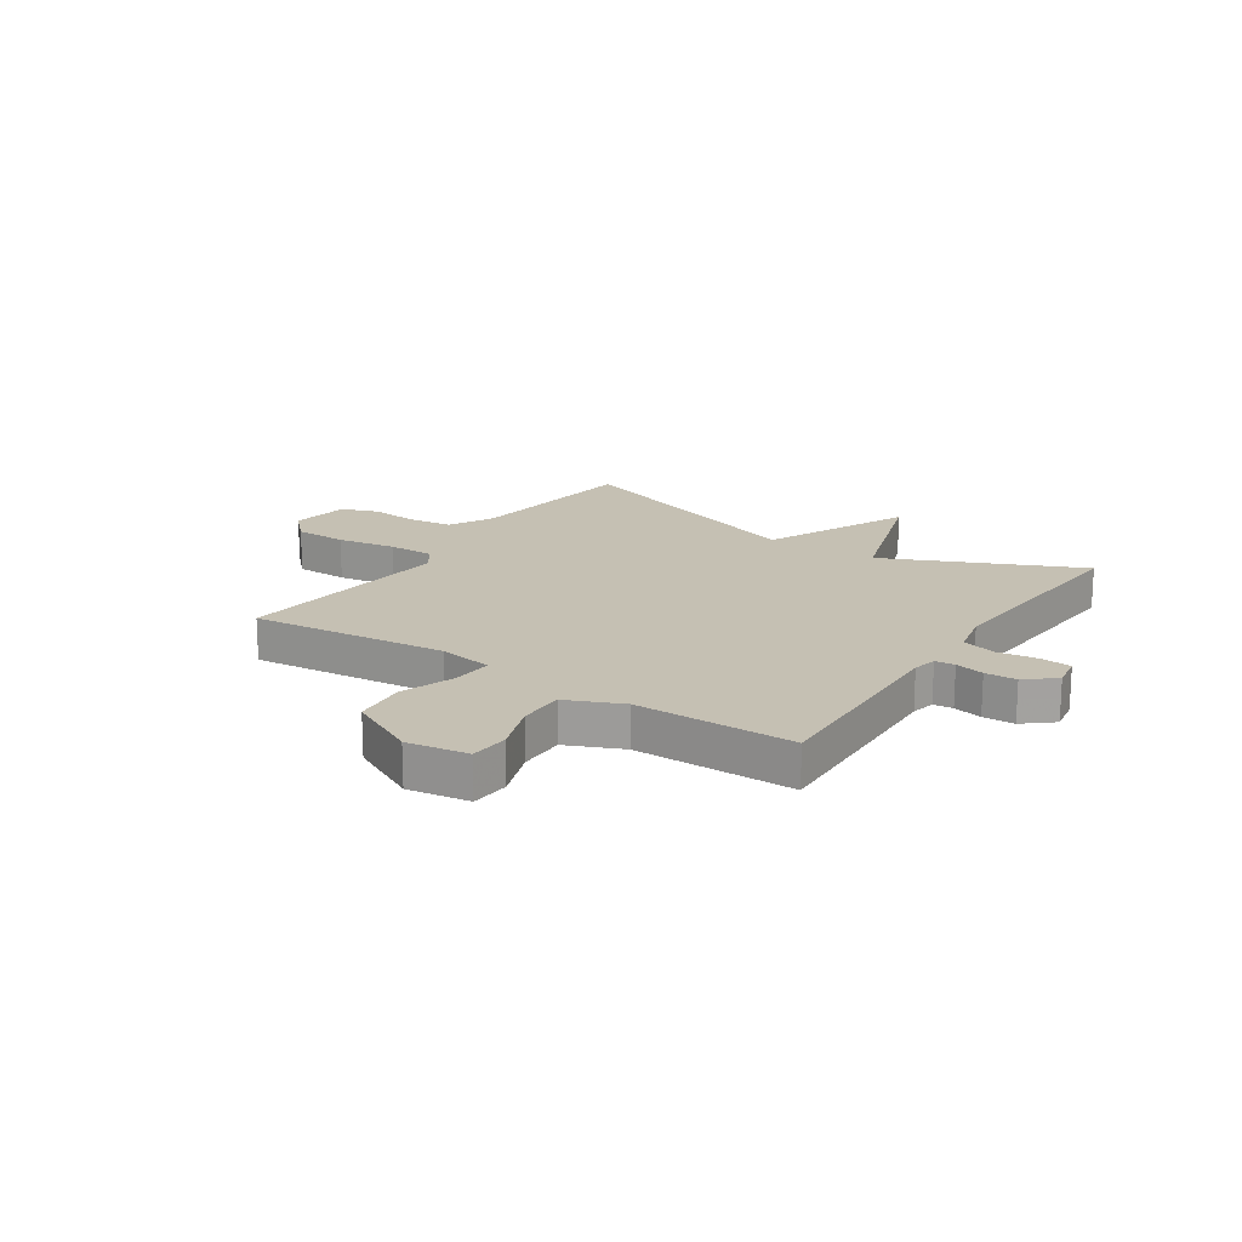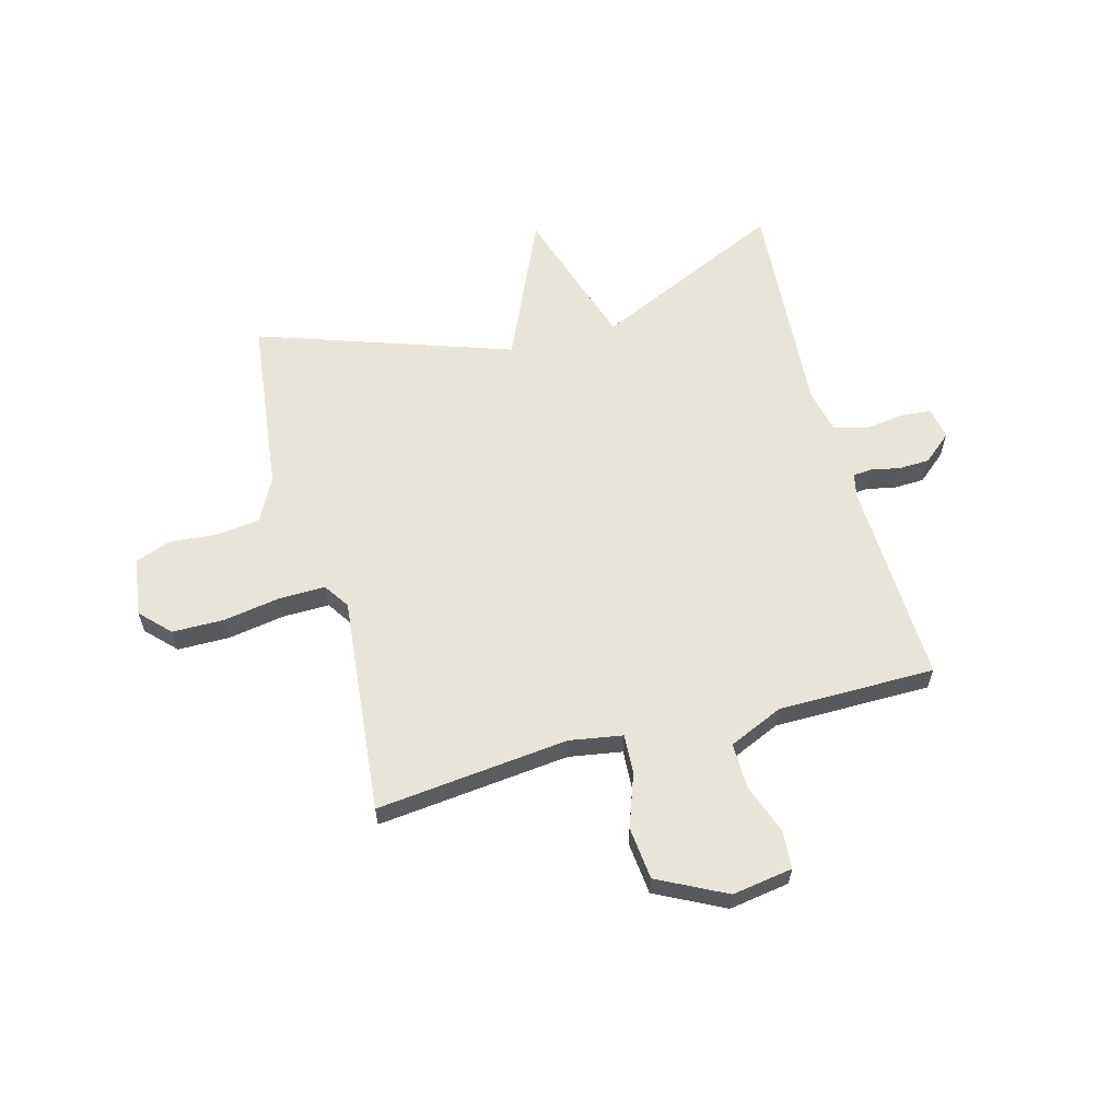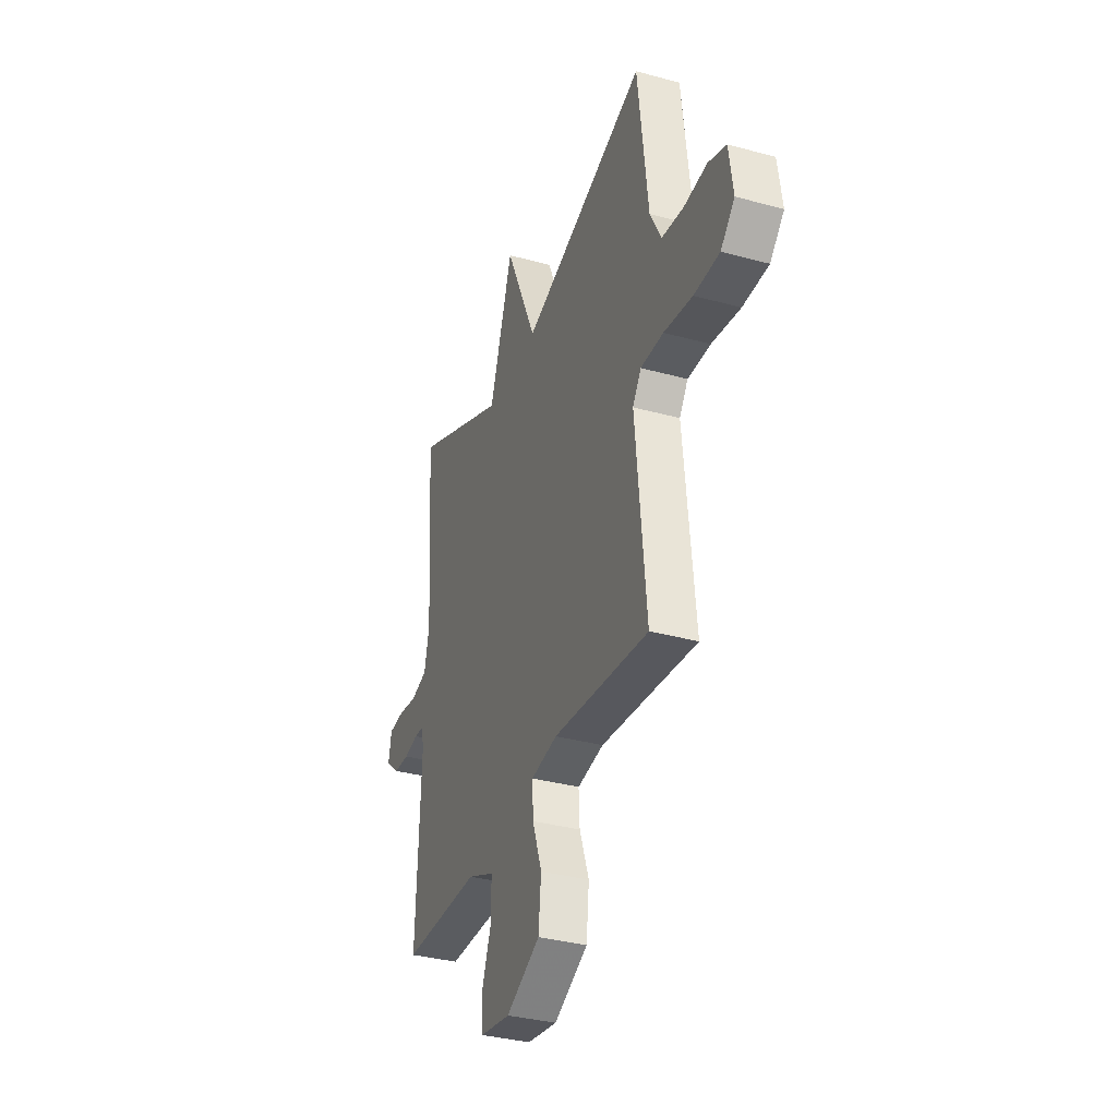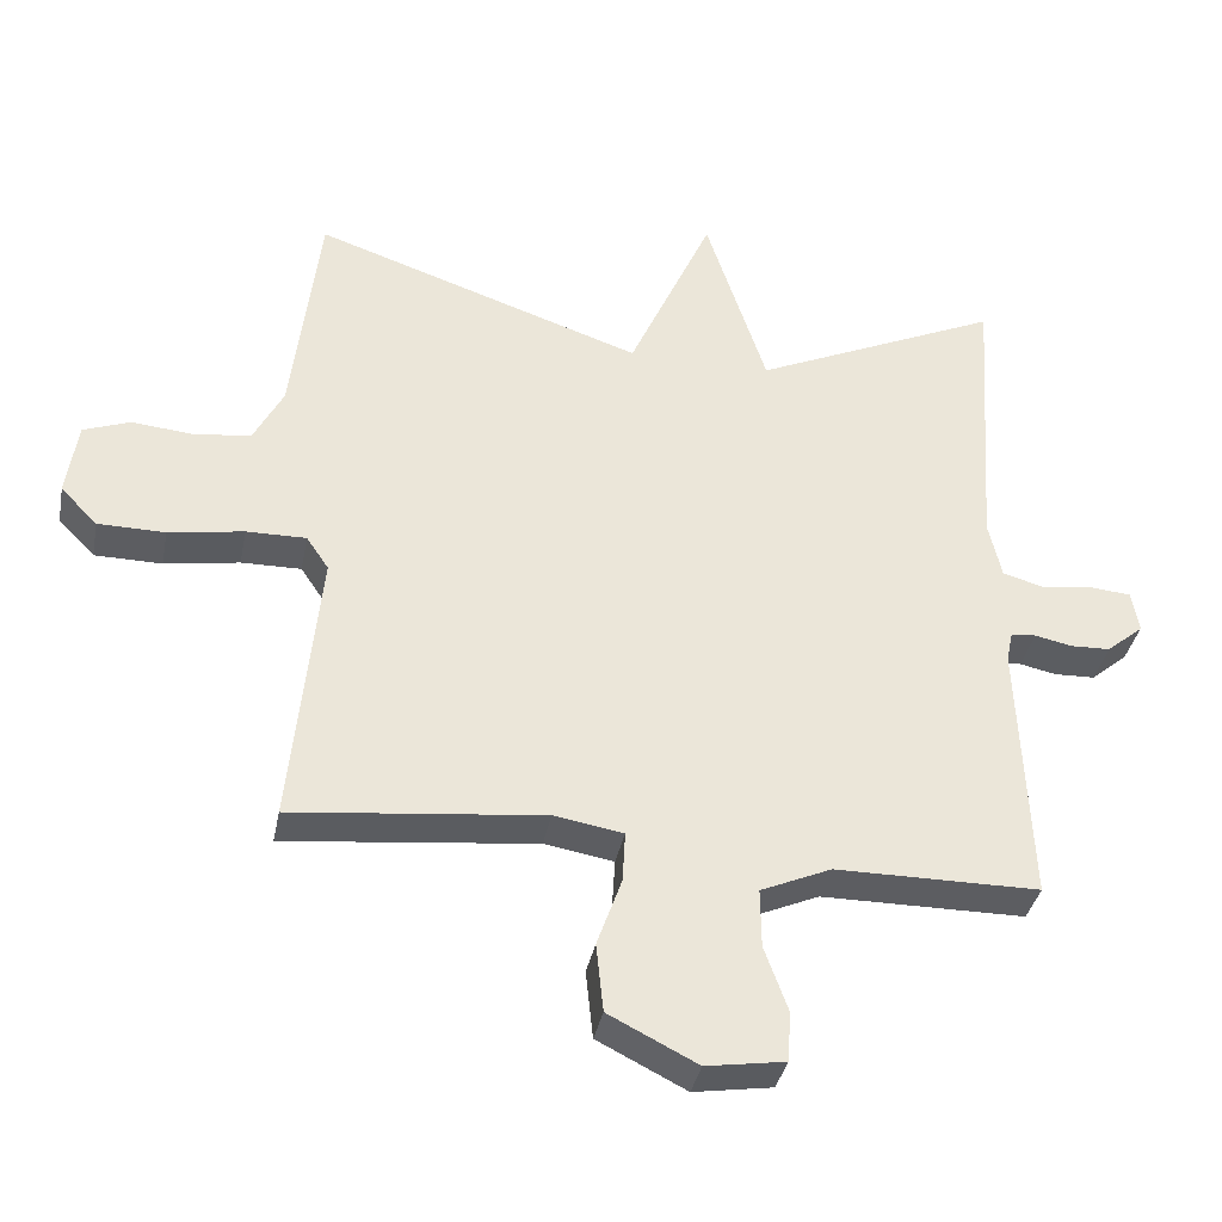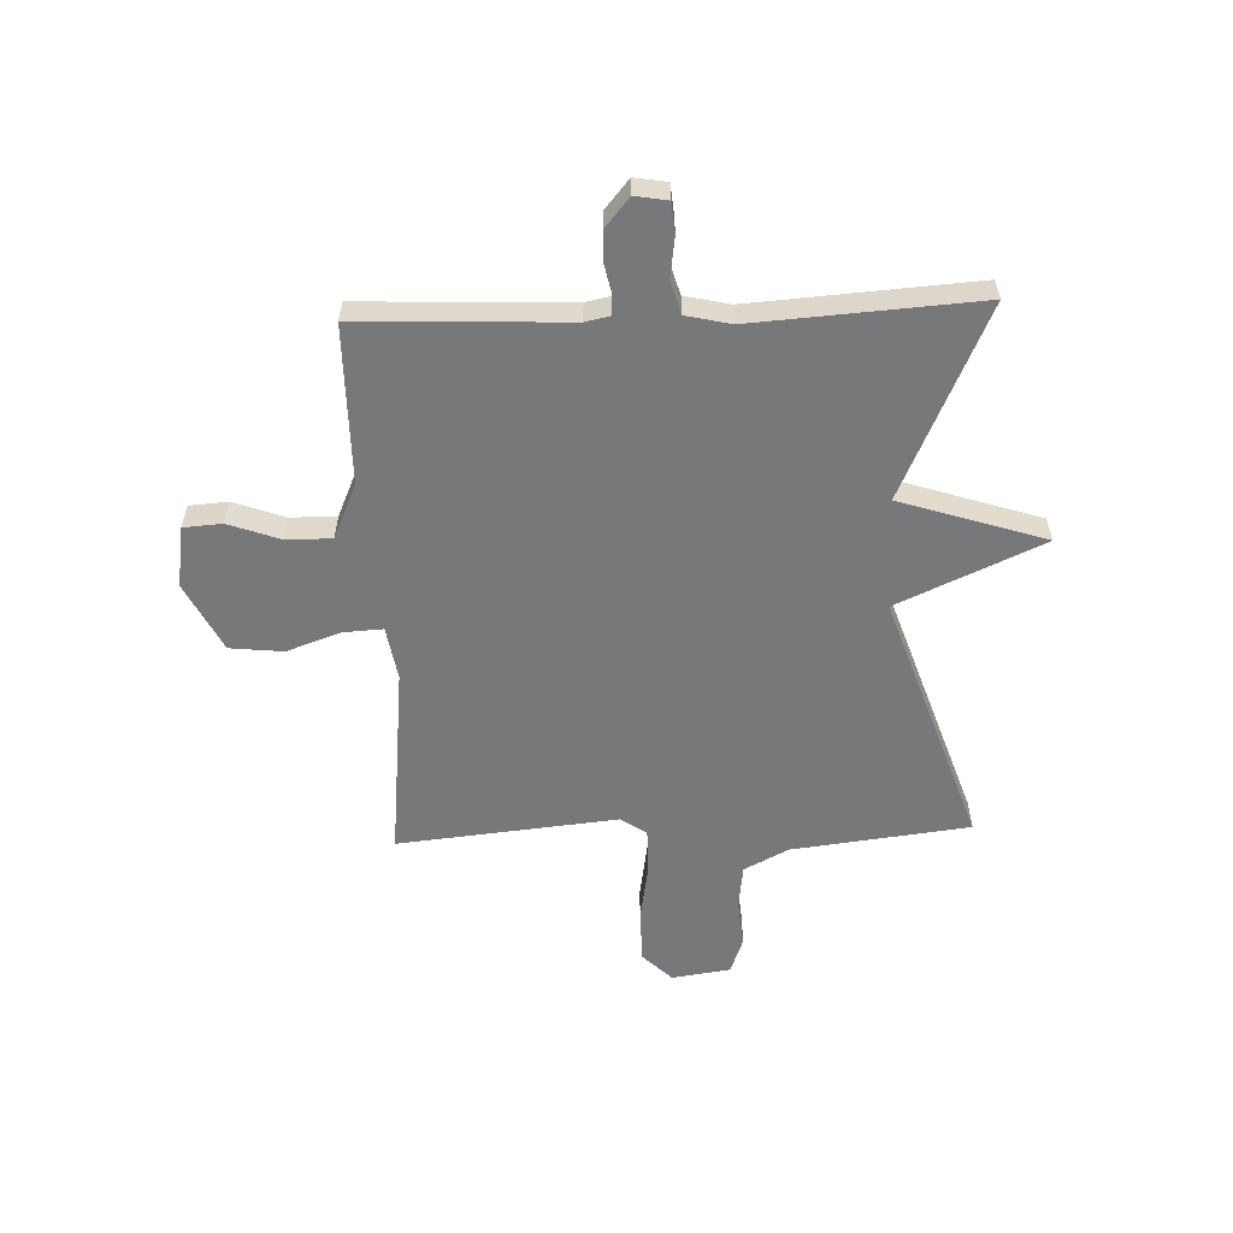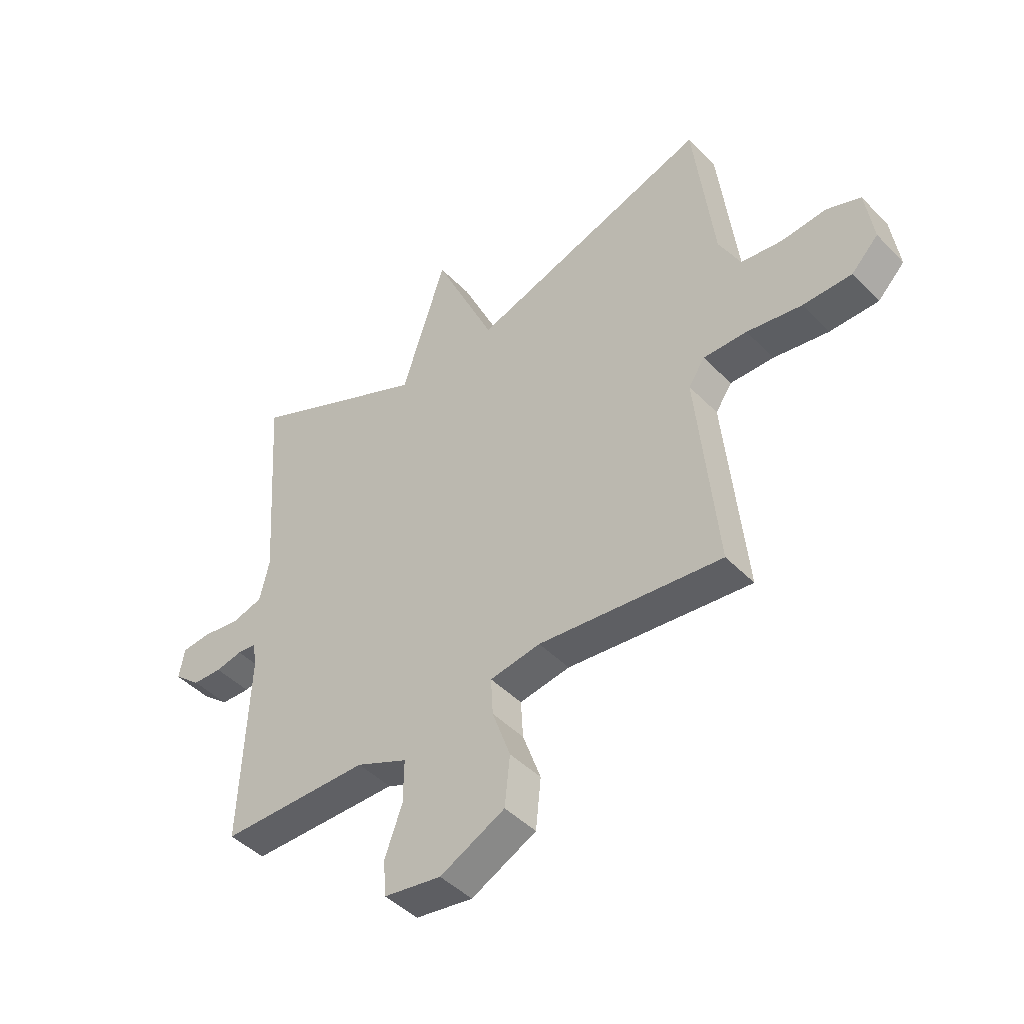
<metadata>
{"format":"obj","ext":"obj","renderer":"f3d","projection":"perspective","resolution":1024,"background":"white","views":[{"elev":18.1,"azim":-146.2,"up":"+Y"},{"elev":61.3,"azim":164.9,"up":"+Y"},{"elev":-34.5,"azim":69.8,"up":"+Z"},{"elev":-36.5,"azim":169.1,"up":"+Z"},{"elev":-57.3,"azim":-87.9,"up":"+Y"},{"elev":-45.1,"azim":40.6,"up":"+Z"}]}
</metadata>
<code>
v 0.5 0.07 -0.5
v 0.152 0.07 -0.463
v 0.056 0.07 -0.479
v 0.06 0.07 -0.55
v 0.094 0.07 -0.646
v 0.084 0.07 -0.741
v -0.039 0.07 -0.803
v -0.148 0.07 -0.786
v -0.153 0.07 -0.717
v -0.12 0.07 -0.626
v -0.119 0.07 -0.544
v -0.217 0.07 -0.501
v -0.5 0.07 -0.5
v -0.485 0.07 -0.13
v -0.494 0.07 -0.087
v -0.529 0.07 -0.084
v -0.58 0.07 -0.095
v -0.636 0.07 -0.093
v -0.687 0.07 -0.05
v -0.677 0.07 0.008
v -0.622 0.07 0.013
v -0.55 0.07 0.003
v -0.491 0.07 0.02
v -0.473 0.07 0.1
v -0.5 0.07 0.5
v -0.157 0.07 0.345
v -0.073 0.07 0.604
v 0.043 0.07 0.345
v 0.5 0.07 0.5
v 0.538 0.07 0.183
v 0.579 0.07 0.104
v 0.657 0.07 0.094
v 0.743 0.07 0.102
v 0.808 0.07 0.078
v 0.823 0.07 -0.027
v 0.772 0.07 -0.079
v 0.679 0.07 -0.08
v 0.575 0.07 -0.063
v 0.492 0.07 -0.062
v 0.461 0.07 -0.108
v 0.5 0 -0.5
v 0.152 0 -0.463
v 0.056 0 -0.479
v 0.06 0 -0.55
v 0.094 0 -0.646
v 0.084 0 -0.741
v -0.039 0 -0.803
v -0.148 0 -0.786
v -0.153 0 -0.717
v -0.12 0 -0.626
v -0.119 0 -0.544
v -0.217 0 -0.501
v -0.5 0 -0.5
v -0.485 0 -0.13
v -0.494 0 -0.087
v -0.529 0 -0.084
v -0.58 0 -0.095
v -0.636 0 -0.093
v -0.687 0 -0.05
v -0.677 0 0.008
v -0.622 0 0.013
v -0.55 0 0.003
v -0.491 0 0.02
v -0.473 0 0.1
v -0.5 0 0.5
v -0.157 0 0.345
v -0.073 0 0.604
v 0.043 0 0.345
v 0.5 0 0.5
v 0.538 0 0.183
v 0.579 0 0.104
v 0.657 0 0.094
v 0.743 0 0.102
v 0.808 0 0.078
v 0.823 0 -0.027
v 0.772 0 -0.079
v 0.679 0 -0.08
v 0.575 0 -0.063
v 0.492 0 -0.062
v 0.461 0 -0.108
f 36 37 38
f 35 36 38
f 34 35 38
f 33 34 38
f 32 33 38
f 31 32 38 39
f 30 31 39 40
f 28 29 30 40
f 26 27 28
f 24 25 26
f 40 1 2
f 28 40 2
f 26 28 2
f 24 26 2
f 23 24 2
f 20 21 22
f 19 20 22
f 18 19 22
f 17 18 22
f 16 17 22
f 15 16 22 23
f 12 13 14
f 14 15 23
f 12 14 23
f 11 12 23
f 8 9 10
f 7 8 10
f 6 7 10
f 5 6 10
f 4 5 10
f 3 4 10 11
f 23 2 3
f 3 11 23
f 78 77 76
f 78 76 75
f 78 75 74
f 78 74 73
f 78 73 72
f 79 78 72 71
f 80 79 71 70
f 80 70 69 68
f 68 67 66
f 66 65 64
f 42 41 80
f 42 80 68
f 42 68 66
f 42 66 64
f 42 64 63
f 62 61 60
f 62 60 59
f 62 59 58
f 62 58 57
f 62 57 56
f 63 62 56 55
f 54 53 52
f 63 55 54
f 63 54 52
f 63 52 51
f 50 49 48
f 50 48 47
f 50 47 46
f 50 46 45
f 50 45 44
f 51 50 44 43
f 43 42 63
f 63 51 43
f 1 41 42 2
f 2 42 43 3
f 3 43 44 4
f 4 44 45 5
f 5 45 46 6
f 6 46 47 7
f 7 47 48 8
f 8 48 49 9
f 9 49 50 10
f 10 50 51 11
f 11 51 52 12
f 12 52 53 13
f 13 53 54 14
f 14 54 55 15
f 15 55 56 16
f 16 56 57 17
f 17 57 58 18
f 18 58 59 19
f 19 59 60 20
f 20 60 61 21
f 21 61 62 22
f 22 62 63 23
f 23 63 64 24
f 24 64 65 25
f 25 65 66 26
f 26 66 67 27
f 27 67 68 28
f 28 68 69 29
f 29 69 70 30
f 30 70 71 31
f 31 71 72 32
f 32 72 73 33
f 33 73 74 34
f 34 74 75 35
f 35 75 76 36
f 36 76 77 37
f 37 77 78 38
f 38 78 79 39
f 39 79 80 40
f 40 80 41 1

</code>
